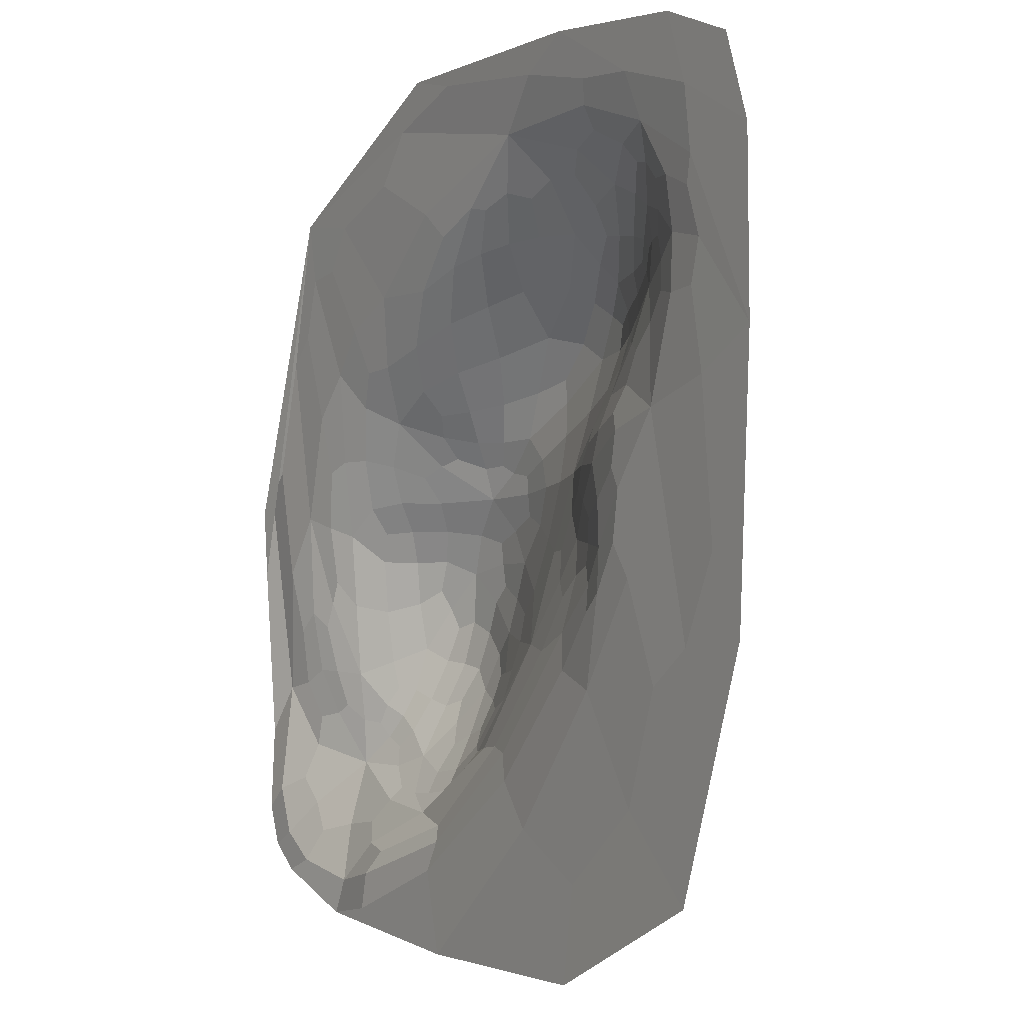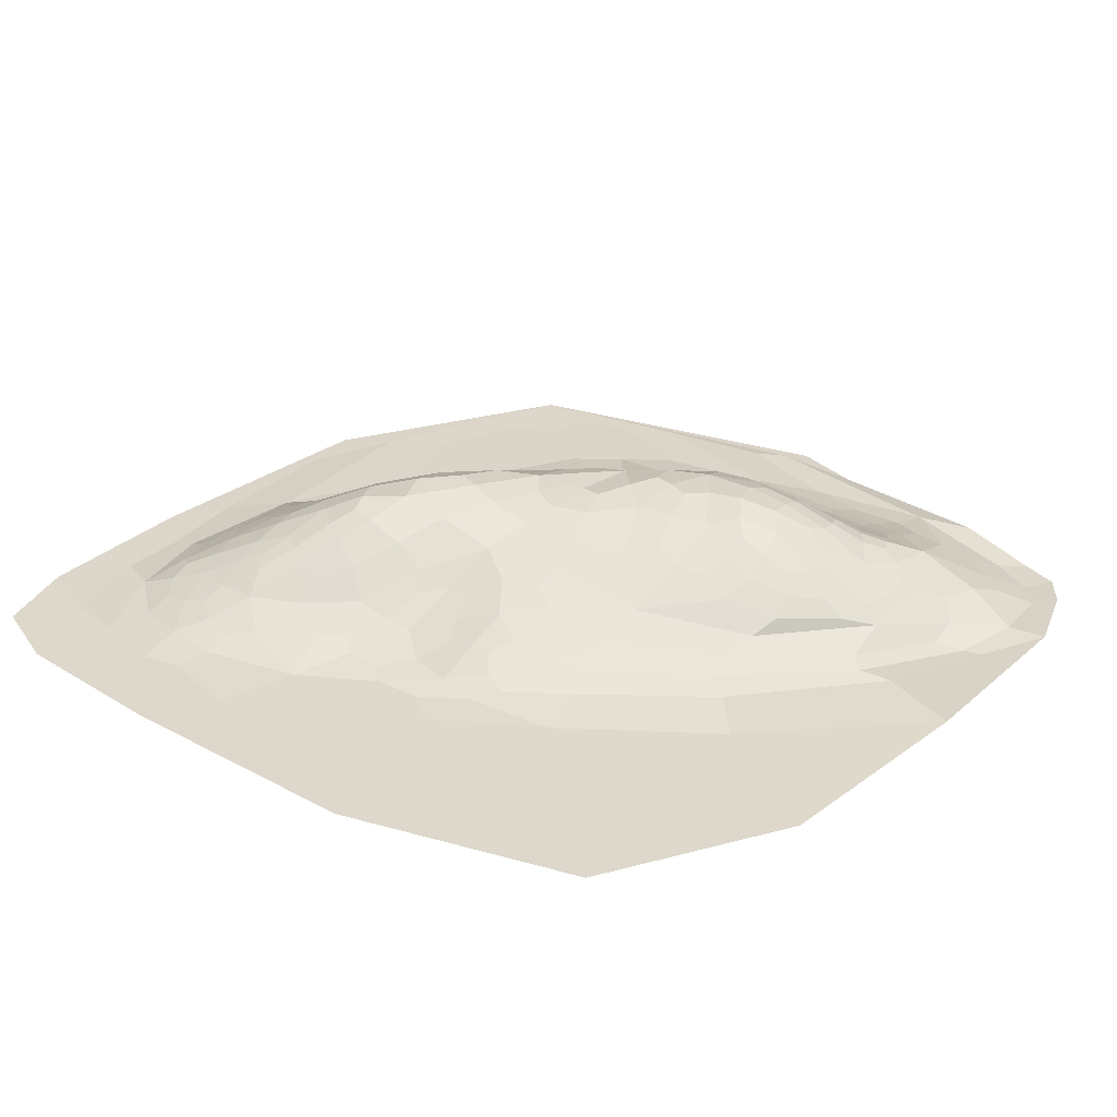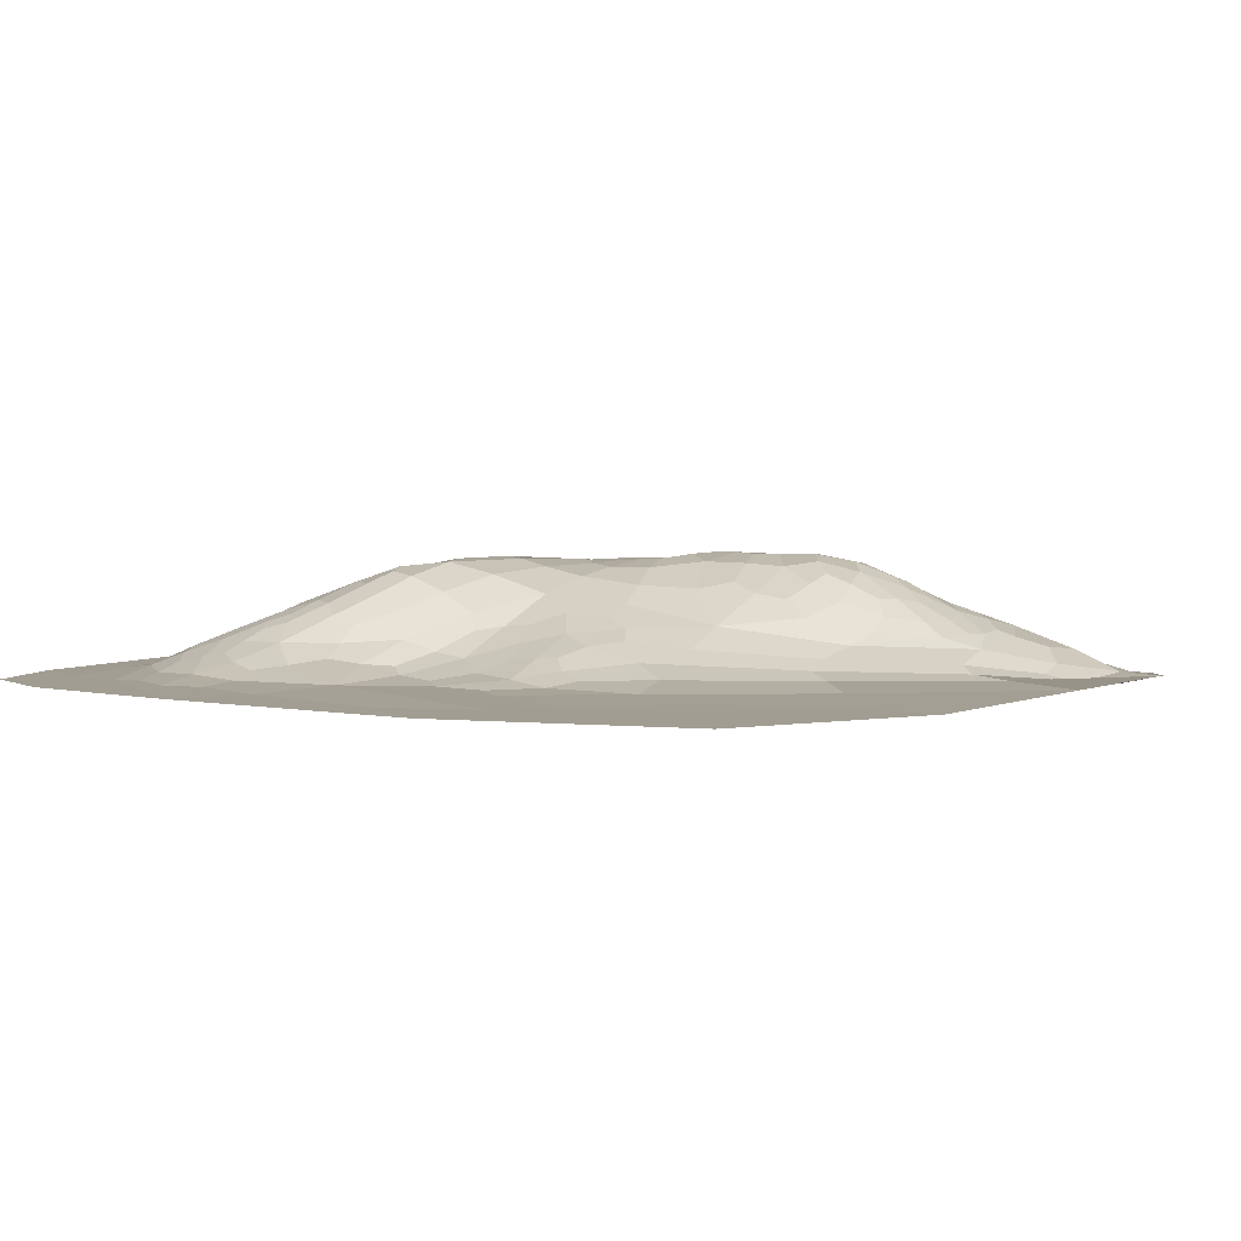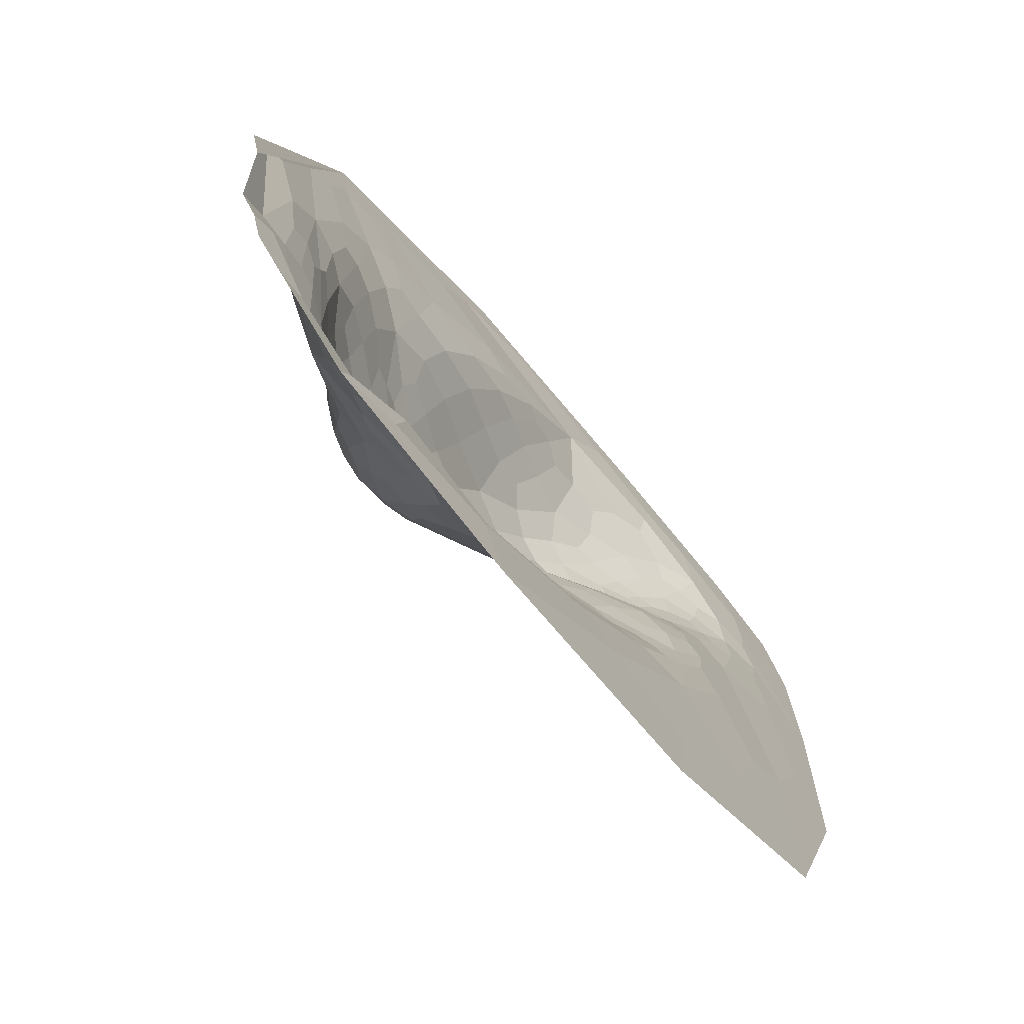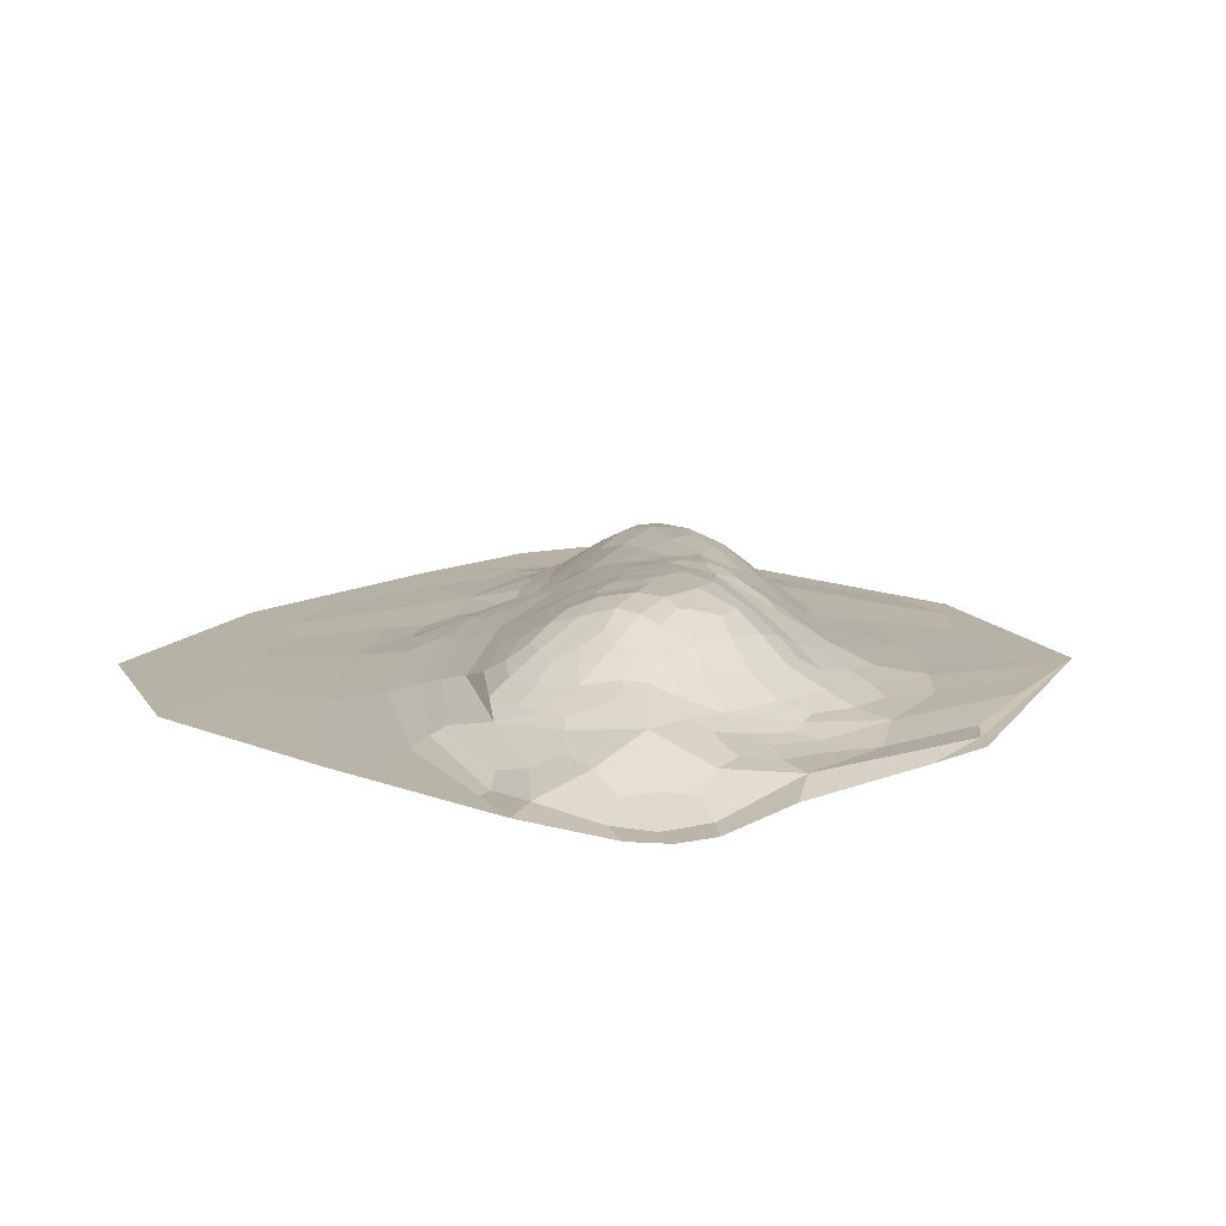
<metadata>
{"format":"obj","ext":"obj","renderer":"f3d","projection":"perspective","resolution":1024,"background":"white","views":[{"elev":2.5,"azim":57.9,"up":"+Z"},{"elev":31.0,"azim":130.2,"up":"+Y"},{"elev":4.6,"azim":124.3,"up":"+Y"},{"elev":-73.7,"azim":-50.4,"up":"+Z"},{"elev":12.4,"azim":-139.2,"up":"+Y"}]}
</metadata>
<code>
o Plane_Plane.003
v -18.59 0.000134 16.67
v 8.989 0.001498 25
v 19.97 -0.000532 -18.41
v 25 -0.001974 9.711
v 23.11 -0.000117 23.29
v 16.88 0.1937 5.81
v 18.37 0.3892 14.25
v -3.472 -0.000393 -25
v 11.39 0.136 -8.639
v 11.95 0.473 -1.311
v 14.41 1.839 11.85
v 11.96 3.13 13.17
v 14.21 1.852 15.87
v 15.76 0.3313 19.84
v 7.491 1.193 -6.029
v 10.3 1.182 2.911
v 10.8 2.019 6.389
v 9.3 4.179 9.489
v 10.83 2.201 17.17
v 7.026 2.419 -1.202
v 4.094 4.168 2.223
v 4.597 5.7 8.352
v 7.591 4.651 12.32
v 5.388 3.366 14.99
v 2.024 2.734 -7.184
v 0.8865 2.06 14.66
v 3.475 0.3833 20.26
v -3.541 3.865 -11.37
v -0.5627 5.399 1.279
v -2.614 5.632 3.978
v 0.2505 5.04 9.607
v -2.989 0.8504 13.54
v -9.804 0.1977 12.05
v -3.292 5.718 -3.123
v -6.366 4.506 3.672
v -5.64 2.701 7.711
v -4.194 0.3694 -18.78
v -6.005 2.79 -15.05
v -6.795 5.235 -10.73
v -4.652 5.522 -7.205
v -10.32 3.086 -14.81
v -9.578 5.519 -9.437
v -8.933 5.914 -4.119
v -6.518 5.59 0.3945
v -10.85 1.796 4.767
v -7.455 1.359 -17.65
v -12.97 3.237 -12.76
v -12.18 4.433 -8.711
v -12.52 3.985 -3.58
v -12.19 2.709 0.04403
v -15.22 0.2272 7.641
v -14.32 -0.1095 -22.54
v -15.56 1.743 -10.39
v -15.63 1.236 -2.051
v -15.37 2.007 -15.74
v -18.38 0.6133 -10.33
v -18.94 0.1289 -1.11
v -19.97 -0.882 -20.42
v -21.56 0.1798 -11.71
v -15.01 -0.2788 -24.59
v -24.38 -0.2909 -0.9761
v -5.518 0.001047 23.96
v 18.45 0.2423 11.33
v 17.94 0.2976 17.03
v 5.357 0.1152 -16.64
v 15.12 0.04667 -2.701
v 14.8 0.04624 22.33
v 12.83 2.776 12.65
v 12.74 2.694 14.29
v 13.07 1.135 18.97
v 8.379 1.899 0.8924
v 10.5 1.448 4.62
v 9.748 3.315 7.848
v 9.341 3.534 14.65
v 5.193 3.31 0.1476
v 4.292 5.104 5.536
v 5.947 5.442 10.65
v 6.297 4.39 13.35
v 5.353 1.842 17.78
v 2.28 0.7648 -12.99
v 2.838 3.725 -2.11
v 2.17 1.129 17.29
v -7.3 0.04389 21.34
v -1.307 1.789 -13.19
v -3.759 4.701 -9.406
v -1.149 5.533 2.818
v -1.556 5.527 6.543
v 0.1569 3.438 12.12
v -5.725 0.4716 12.29
v -6.012 3.715 5.477
v -4.73 1.666 10.47
v -4.759 0.1039 -20.48
v -4.692 0.7753 -17.96
v -6.371 3.933 -13.21
v -6.095 5.761 -8.589
v -6.933 6.073 -5.658
v -9.476 2.025 -16.86
v -10.12 4.532 -11.93
v -9.197 5.943 -6.965
v -8.069 5.752 -1.779
v -9.186 3.714 2.277
v -10.32 0.7169 8.057
v -11.87 1.699 -17.53
v -12.47 3.835 -11.18
v -12.61 4.213 -6.042
v -12.25 3.485 -1.694
v -15.75 1.568 -6.265
v -15.32 0.5957 2.427
v -18.15 0.1086 -18.4
v -17.38 1.22 -12.9
v -18.77 0.246 -6.859
v -21.61 -0.8539 -21.36
v -21.09 -0.8119 -17.84
v 24.37 -0.001423 -4.999
v 20.95 0.06198 13.9
v 18.44 0.001015 24.78
v 9.483 -0.000202 -24.18
v 15.33 0.02397 -14.22
v 20.05 0.02284 -5.742
v 15.83 0.8861 9.98
v 12.2 0.2052 -3.607
v 13.41 0.4716 4.636
v 13.71 0.938 6.928
v 8.496 0.534 -7.901
v 9.64 1.388 -1.269
v 11.59 3.153 10.54
v 10.25 3.779 12.78
v 12.67 2.204 16.53
v 10.81 0.3033 21.08
v 7.795 1.883 -3.012
v 7.122 2.625 2.689
v 7.234 5.04 8.804
v 8.161 2.829 16.28
v 8.744 1.284 19.06
v 4.658 1.733 -7.282
v 2.647 5.764 9.214
v 2.929 2.699 14.95
v -1.402 3.11 -10.58
v -1.475 4.259 -7.406
v -0.34 4.461 -4.504
v 1.508 4.989 1.658
v 1.018 5.783 6.015
v -1.032 1.427 14.19
v -4.848 0.1115 16.54
v -2.944 5.724 0.8101
v -4.724 5.235 3.738
v -2.983 3.862 8.532
v -5.082 4.69 -11.11
v -6.236 6.111 -3.363
v -13.31 0.1669 10.22
v -10.93 -0.4855 -21.56
v -8.072 2.733 -15.5
v -8.233 5.69 -9.635
v -8.388 3.365 3.989
v -12.36 2.548 -15.63
v -10.84 5.103 -9.344
v -10.87 5.055 -3.445
v -9.921 4.07 0.08258
v -13.02 0.7424 5.7
v -14.01 2.718 -12.17
v -13.86 3.076 -9.565
v -14.18 2.666 -3.566
v -18.03 0.03035 13.35
v -18.27 -0.5927 -21.88
v -17.12 0.9921 -10.32
v -17.24 0.7571 -6.197
v -18.92 0.6177 -14.97
v -23.12 -0.2777 -14.49
v -23.37 -0.2059 0.02469
v 5.99 0.05135 23.13
v 24.76 -0.001372 18.96
v 21.27 0.02876 7.394
v 20.27 0.04491 17.88
v 16.67 0.9518 13.02
v 16.28 1.045 15.46
v 14.12 0.1359 1.728
v 14.64 1.848 14.11
v 15.13 1.085 17.92
v 10.39 0.8659 -3.33
v 11.6 0.6247 1.091
v 12.89 1.846 8.993
v 7.332 3.26 4.728
v 8.495 4.659 10.81
v 5.058 2.64 -3.54
v 3.139 4.548 12.24
v -0.4354 0.4299 16.62
v -1.206 5.422 -0.8692
v -4.344 3.136 -13.53
v -4.006 5.663 -5.229
v -4.74 6.019 -1.382
v -4.509 5.739 1.97
v -5.797 2.025 -16.21
v -8.514 4.323 -12.73
v -6.548 5.131 2.182
v -8.27 1.954 6.655
v -11.97 3.354 -13.55
v -10.85 5.354 -6.286
v -12.04 2.063 2.207
v -14.28 0.02793 16.33
v -11.82 0.389 -19.97
v -13.8 2.776 -14.05
v -14.04 1.758 -0.3689
v -15.26 0.8971 -19.39
v -15.46 1.967 -13.18
v -17.06 0.5307 -1.597
v -17.39 0.1245 5.057
v -19.76 0.3785 -11.21
v -20.74 -0.2118 -4.566
v -20.6 0.0214 8.282
v 11.09 0.07525 22.38
v -9.483 0.03852 18.46
v 22.2 0.01161 -0.9391
v 17.07 0.6368 11.47
v 16.43 0.7645 16.99
v 13.81 0.07126 -0.9845
v 14.26 1.161 8.663
v 10.79 0.4949 -4.687
v 10.96 0.8199 19.84
v 6.697 2.719 1.434
v 8.134 2.395 3.872
v 7.993 3.653 14.77
v 6.138 2.114 -4.291
v 3.538 1.798 16.93
v 0.6967 5.874 7.272
v 0.4368 0.8207 16.48
v -5.026 5.201 -9.674
v -9.961 -0.0077 -20.17
v -7.701 3.659 -13.89
v -7.826 2.918 5.24
v -11.18 2.103 -16.73
v -10.34 5.588 -7.401
v -10.37 3.244 1.574
v -12.12 0.4717 7.738
v -15.84 0.03774 13.85
v -13.06 1.137 -18.95
v -13.45 3.221 -11.13
v -13.7 2.558 -1.873
v -19.89 -0.7865 -22.72
v -16.84 0.8559 -4.884
v -16.56 0.3333 1.766
v -19.4 -0.06423 -17.01
v -18.74 0.7816 -13.23
v -19.87 0.0764 -8.009
v -22.33 -0.9207 -19.13
v -22.25 -0.1215 1.622
v -2.276 0.02516 23.42
v 20.36 0.0624 11.62
v 19.98 0.07587 16.39
v 10.77 3.679 11.63
v 10.24 0.02615 -18.81
v 17.4 0.02374 -7.874
v 15.92 1.283 14.25
v 13.34 0.2916 2.767
v 12.72 0.8276 5.518
v 13.59 2.393 13.74
v 13.86 1.456 18.02
v 9.415 1.418 -2.378
v 9.899 1.238 0.1058
v 11.57 2.71 9.148
v 11.16 3.154 14.53
v 7.149 4.285 6.693
v 19.83 0.01462 21.23
v 3.057 0.3734 -14.38
v 7.161 5.251 10.15
v 7.494 1.957 17.89
v 4.528 5.223 11.39
v 4.246 3.277 -1.937
v 0.7216 1.232 -12.84
v 0.8857 4.604 -1.55
v -1.929 3.98 -9.042
v -1.817 4.789 -5.868
v 1.445 5.431 4.159
v -2.995 2.379 -13.66
v 2.077 3.678 13.03
v -3.111 0.2417 15.2
v -3.882 4.708 5.909
v -2.899 5.804 -0.4346
v -2.97 5.683 1.837
v -2.205 2.598 11.35
v -11.5 -0.4336 -23.74
v -5.221 3.955 -12.72
v -5.895 6.066 -4.632
v -6.391 6.103 -2.152
v -5.346 5.545 2.376
v -7.643 6.053 -7.479
v -7.999 2.084 -16.65
v -8.986 4.945 -11.5
v -7.576 1.061 9.176
v -8.098 4.143 2.73
v -11.33 4.239 -11.63
v -12.84 2.895 -14.53
v -10.23 4.718 -1.617
v -11.43 5.015 -5.228
v -14.19 2.878 -6.583
v -14.43 2.501 -13.29
v -13.77 1.135 2.555
v -17.25 0.05059 -20
v -16.58 1.405 -12.36
v -17.71 0.6233 -7.628
v -19.02 0.03129 9.972
v -23.74 -0.4583 -4.755
f 27 170 210 129
f 2 67 210 170
f 14 129 210 67
f 33 199 211 144
f 1 83 211 199
f 27 144 211 83
f 6 172 212 119
f 4 114 212 172
f 3 119 212 114
f 11 174 213 120
f 7 63 213 174
f 6 120 213 63
f 7 175 214 64
f 13 178 214 175
f 14 64 214 178
f 10 176 215 121
f 6 66 215 176
f 9 121 215 66
f 17 181 216 123
f 11 120 216 181
f 6 123 216 120
f 15 179 217 124
f 10 121 217 179
f 9 124 217 121
f 19 134 218 70
f 27 129 218 134
f 14 70 218 129
f 20 75 219 71
f 21 131 219 75
f 16 71 219 131
f 21 182 220 131
f 17 72 220 182
f 16 131 220 72
f 23 78 221 74
f 24 133 221 78
f 19 74 221 133
f 25 184 222 135
f 20 130 222 184
f 15 135 222 130
f 26 82 223 137
f 27 79 223 82
f 24 137 223 79
f 30 87 224 142
f 31 136 224 87
f 22 142 224 136
f 32 186 225 143
f 27 82 225 186
f 26 143 225 82
f 39 95 226 148
f 40 85 226 95
f 28 148 226 85
f 52 200 227 151
f 46 93 227 200
f 37 151 227 93
f 41 193 228 152
f 39 94 228 193
f 38 152 228 94
f 45 195 229 154
f 36 90 229 195
f 35 154 229 90
f 46 103 230 97
f 55 155 230 103
f 41 97 230 155
f 48 197 231 156
f 43 99 231 197
f 42 156 231 99
f 50 198 232 158
f 45 101 232 198
f 44 158 232 101
f 51 150 233 159
f 33 102 233 150
f 45 159 233 102
f 1 199 234 163
f 33 150 234 199
f 51 163 234 150
f 52 203 235 200
f 55 103 235 203
f 46 200 235 103
f 47 160 236 104
f 53 161 236 160
f 48 104 236 161
f 54 202 237 162
f 50 106 237 202
f 49 162 237 106
f 58 164 238 112
f 52 60 238 164
f 57 205 239 166
f 54 107 239 205
f 53 166 239 107
f 57 206 240 205
f 51 108 240 206
f 54 205 240 108
f 58 113 241 109
f 59 167 241 113
f 55 109 241 167
f 59 207 242 167
f 56 110 242 207
f 55 167 242 110
f 59 208 243 207
f 57 111 243 208
f 56 207 243 111
f 58 112 244 113
f 59 113 244 168
f 1 209 245 169
f 57 208 245 209
f 59 169 245 208
f 27 83 246 170
f 1 62 246 83
f 2 170 246 62
f 6 63 247 172
f 7 115 247 63
f 4 172 247 115
f 4 115 248 173
f 7 64 248 115
f 14 173 248 64
f 12 68 249 127
f 68 11 126 249
f 249 126 18 183
f 127 249 183 23
f 8 65 250 117
f 9 118 250 65
f 3 117 250 118
f 9 66 251 118
f 6 119 251 66
f 3 118 251 119
f 7 174 252 175
f 11 177 252 174
f 13 175 252 177
f 10 180 253 176
f 16 122 253 180
f 6 176 253 122
f 16 72 254 122
f 17 123 254 72
f 6 122 254 123
f 11 68 255 177
f 12 69 255 68
f 13 177 255 69
f 13 128 256 178
f 19 70 256 128
f 14 178 256 70
f 15 130 257 179
f 20 125 257 130
f 10 179 257 125
f 10 125 258 180
f 20 71 258 125
f 16 180 258 71
f 17 73 259 181
f 18 126 259 73
f 11 181 259 126
f 19 128 260 74
f 128 13 69 260
f 260 69 12 127
f 74 260 127 23
f 18 73 261 132
f 73 17 182 261
f 261 182 21 76
f 132 261 76 22
f 5 171 262 116
f 171 4 173 262
f 262 173 14 67
f 116 262 67 2
f 9 65 263 124
f 65 8 92 263
f 263 92 37 80
f 124 263 80 15
f 18 132 264 183
f 22 77 264 132
f 23 183 264 77
f 24 79 265 133
f 27 134 265 79
f 19 133 265 134
f 24 78 266 185
f 78 23 77 266
f 266 77 22 136
f 185 266 136 31
f 25 81 267 184
f 21 75 267 81
f 20 184 267 75
f 15 80 268 135
f 80 37 93 268
f 268 93 46 84
f 135 268 84 25
f 21 81 269 141
f 81 25 140 269
f 269 140 34 187
f 141 269 187 29
f 28 85 270 138
f 40 139 270 85
f 25 138 270 139
f 40 189 271 139
f 34 140 271 189
f 25 139 271 140
f 22 76 272 142
f 76 21 141 272
f 272 141 29 86
f 142 272 86 30
f 25 84 273 138
f 84 46 192 273
f 273 192 38 188
f 138 273 188 28
f 31 88 274 185
f 26 137 274 88
f 24 185 274 137
f 32 89 275 186
f 33 144 275 89
f 27 186 275 144
f 31 87 276 147
f 87 30 146 276
f 276 146 35 90
f 147 276 90 36
f 34 190 277 187
f 44 145 277 190
f 29 187 277 145
f 29 145 278 86
f 44 191 278 145
f 30 86 278 191
f 26 88 279 143
f 88 31 147 279
f 279 147 36 91
f 143 279 91 32
f 37 92 280 151
f 92 8 60 280
f 151 280 60 52
f 38 94 281 188
f 39 148 281 94
f 28 188 281 148
f 40 96 282 189
f 43 149 282 96
f 34 189 282 149
f 34 149 283 190
f 43 100 283 149
f 44 190 283 100
f 44 194 284 191
f 35 146 284 194
f 30 191 284 146
f 40 95 285 96
f 95 39 153 285
f 285 153 42 99
f 96 285 99 43
f 46 97 286 192
f 41 152 286 97
f 38 192 286 152
f 41 98 287 193
f 42 153 287 98
f 39 193 287 153
f 32 91 288 89
f 91 36 195 288
f 288 195 45 102
f 89 288 102 33
f 44 101 289 194
f 45 154 289 101
f 35 194 289 154
f 48 156 290 104
f 156 42 98 290
f 290 98 41 196
f 104 290 196 47
f 41 155 291 196
f 55 201 291 155
f 47 196 291 201
f 44 100 292 158
f 100 43 157 292
f 292 157 49 106
f 158 292 106 50
f 48 105 293 197
f 49 157 293 105
f 43 197 293 157
f 49 105 294 162
f 105 48 161 294
f 294 161 53 107
f 162 294 107 54
f 55 204 295 201
f 53 160 295 204
f 47 201 295 160
f 45 198 296 159
f 198 50 202 296
f 296 202 54 108
f 159 296 108 51
f 52 164 297 203
f 58 109 297 164
f 55 203 297 109
f 55 110 298 204
f 56 165 298 110
f 53 204 298 165
f 56 111 299 165
f 57 166 299 111
f 53 165 299 166
f 57 209 300 206
f 1 163 300 209
f 51 206 300 163
f 1 169 301 61
f 59 168 301 169

</code>
